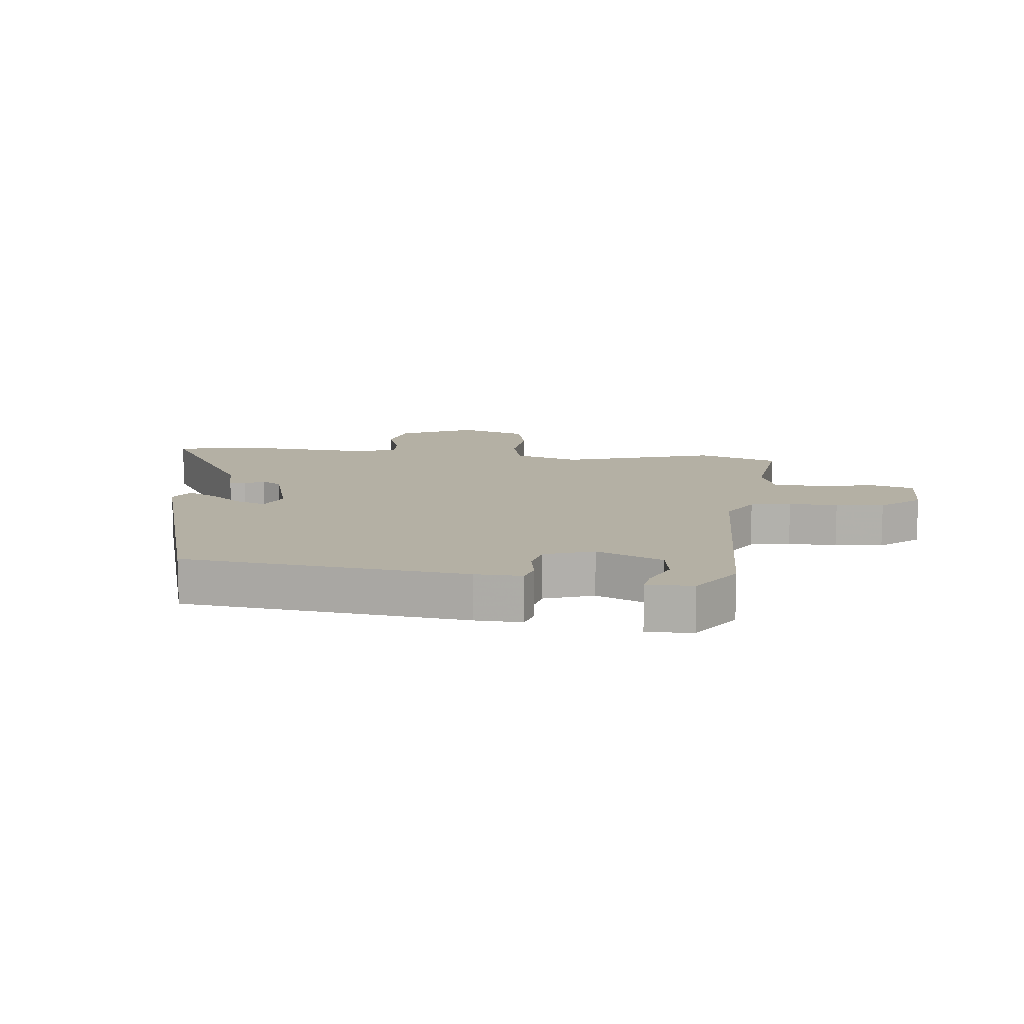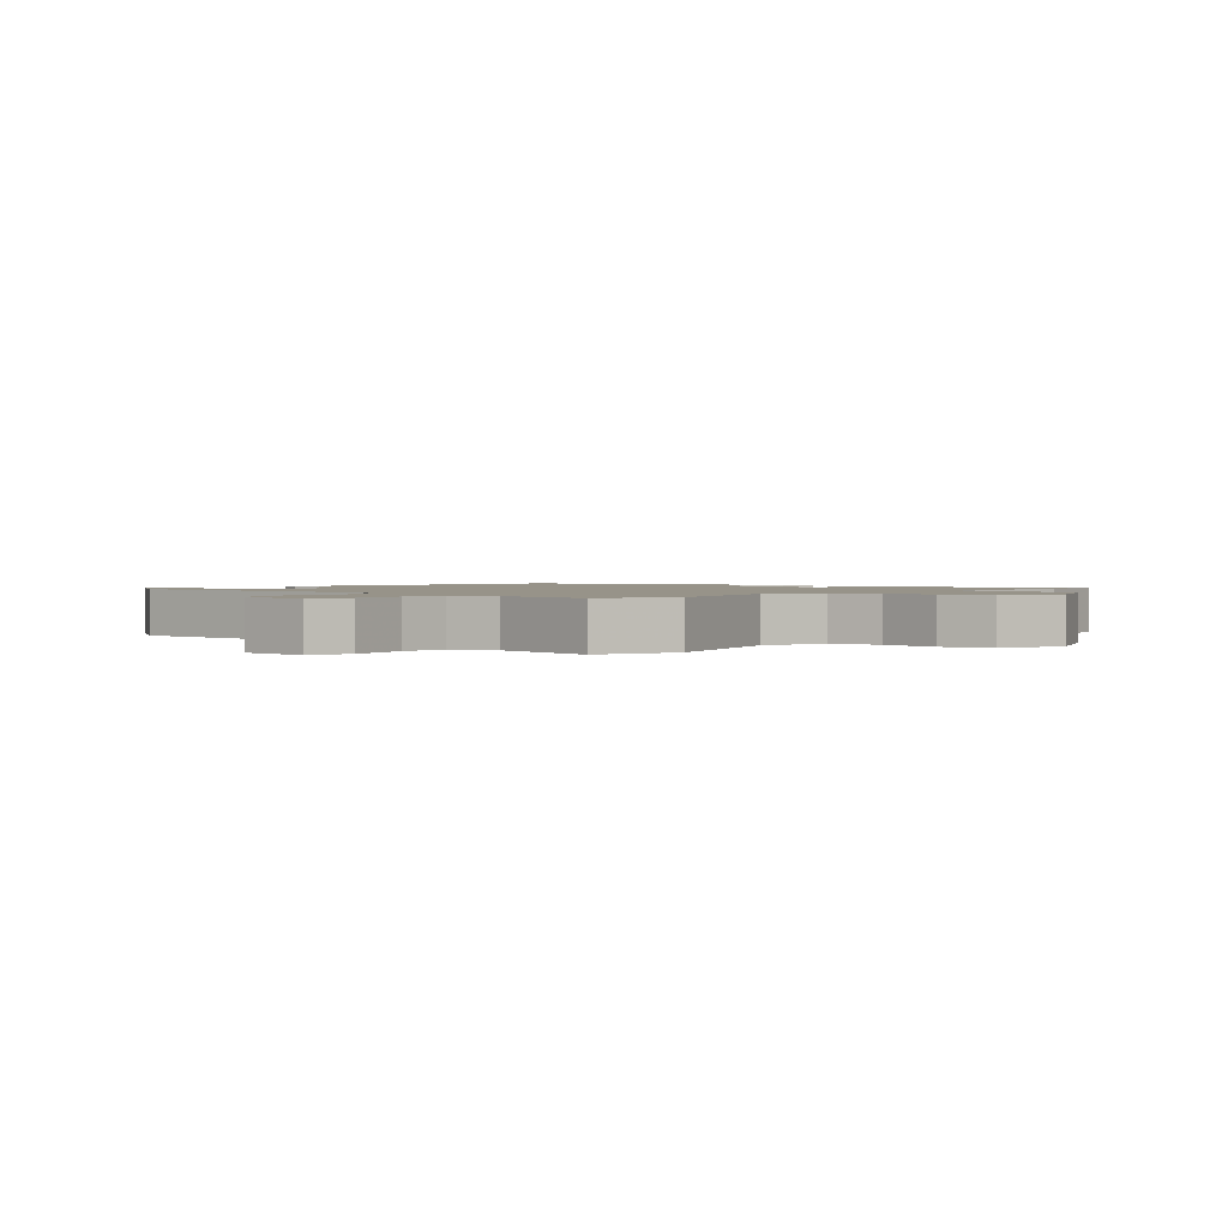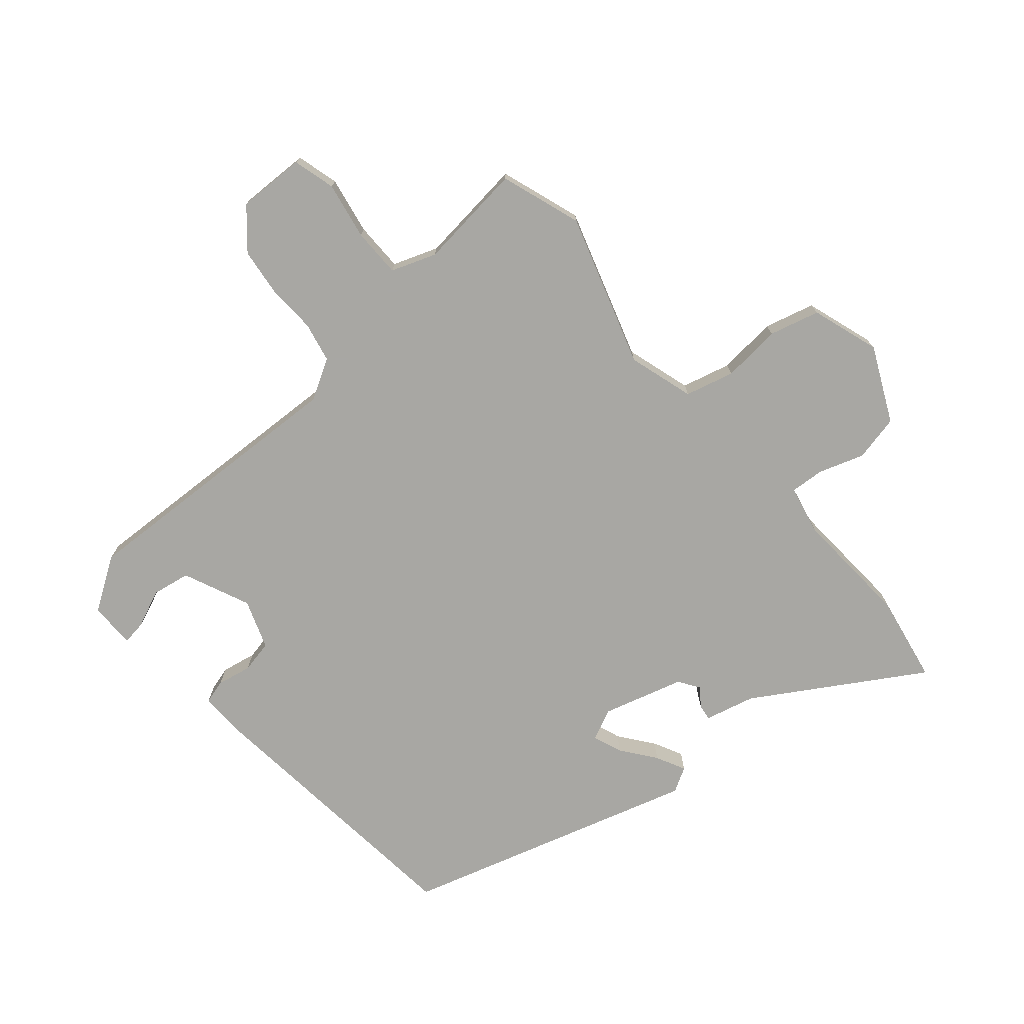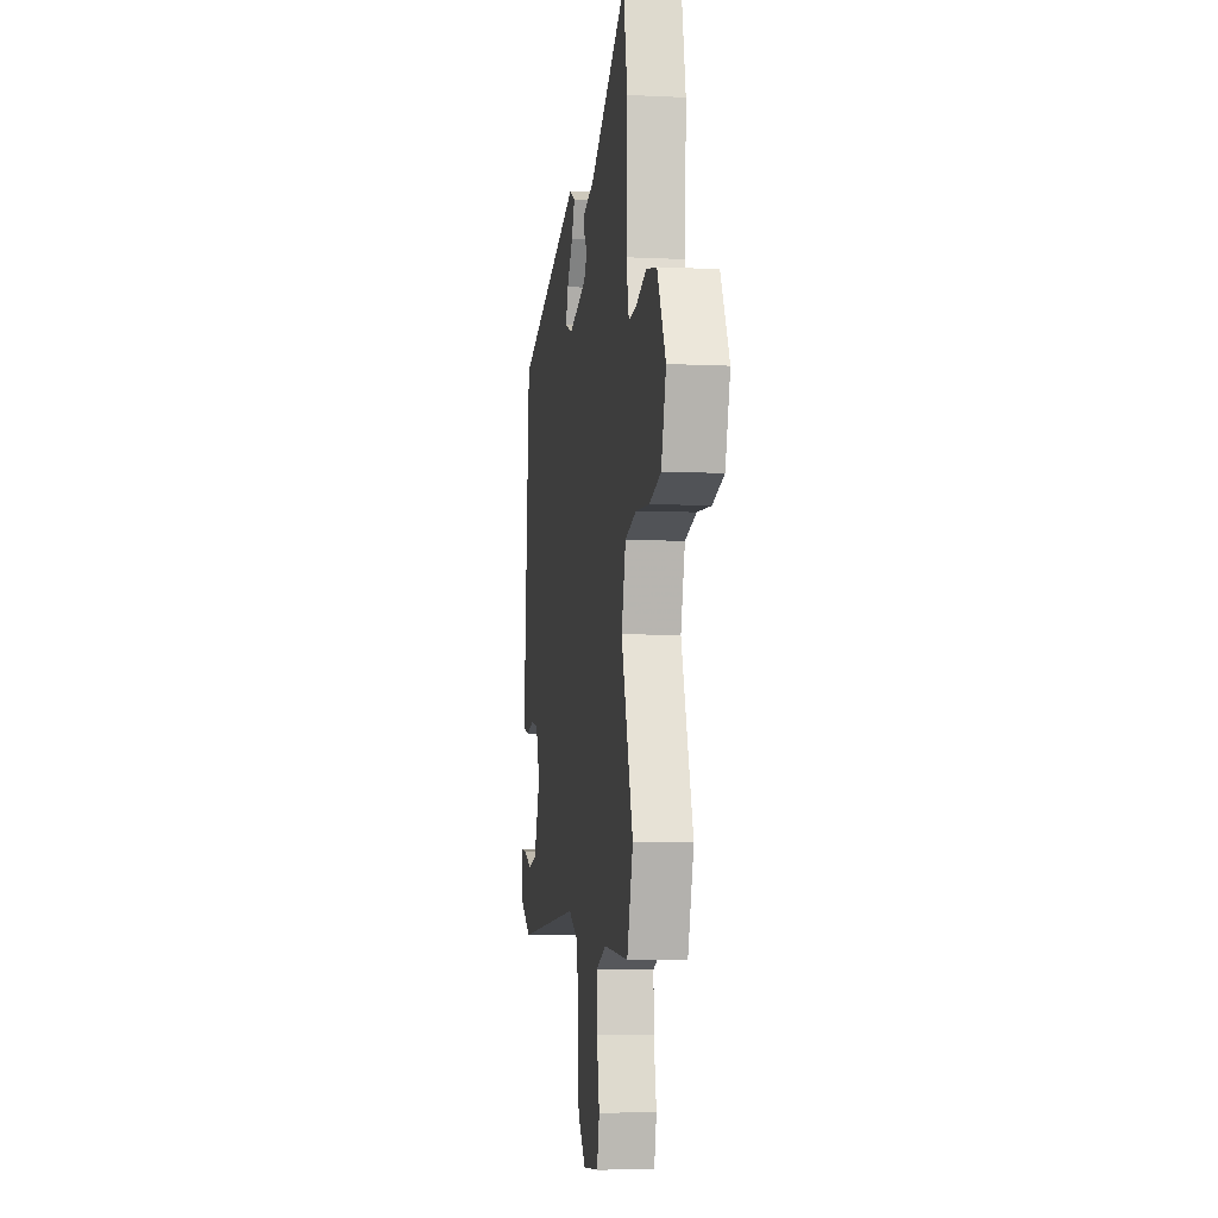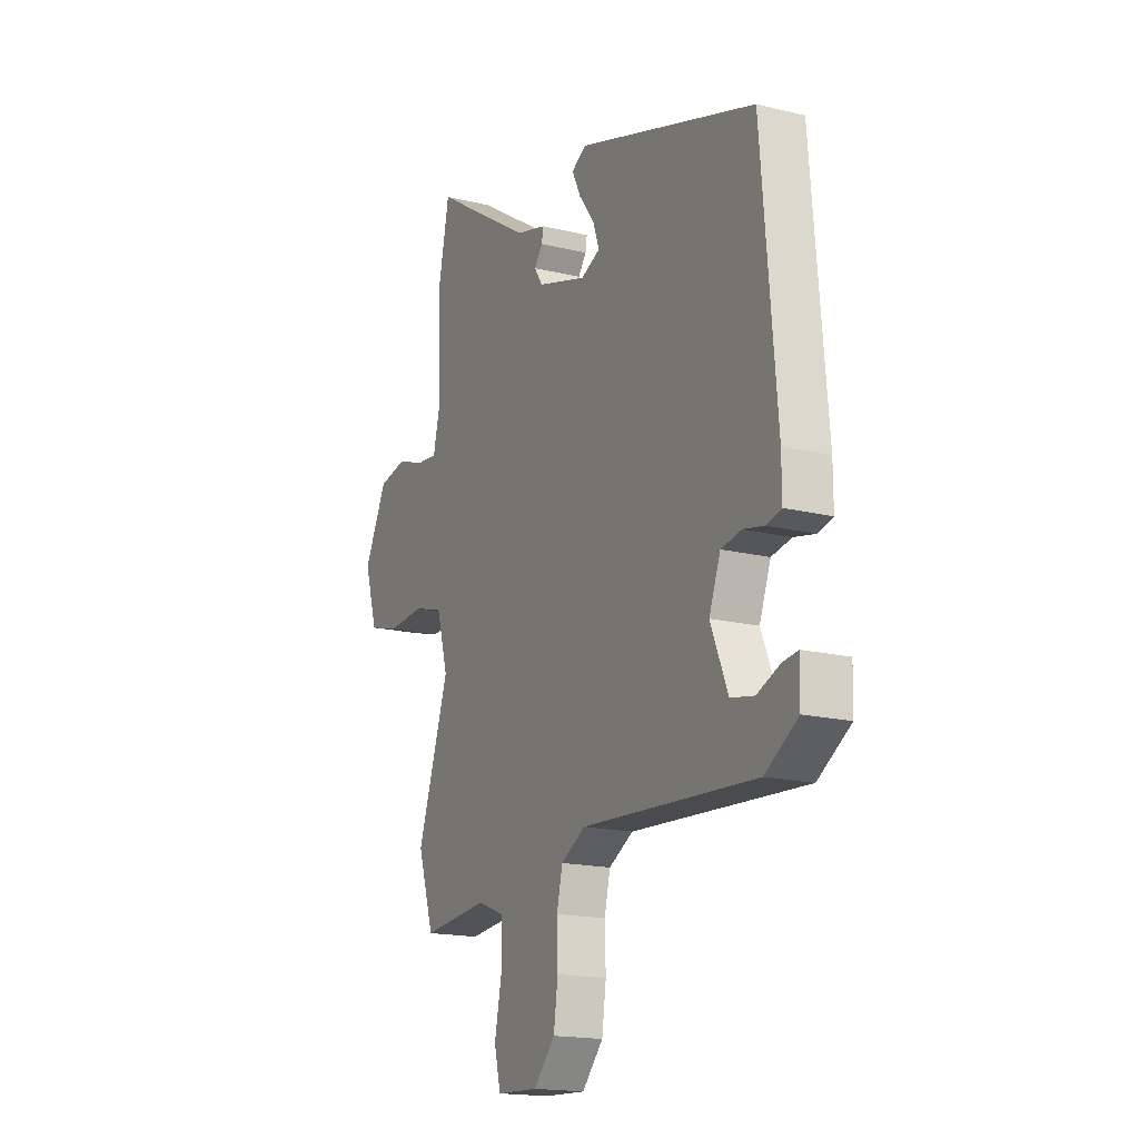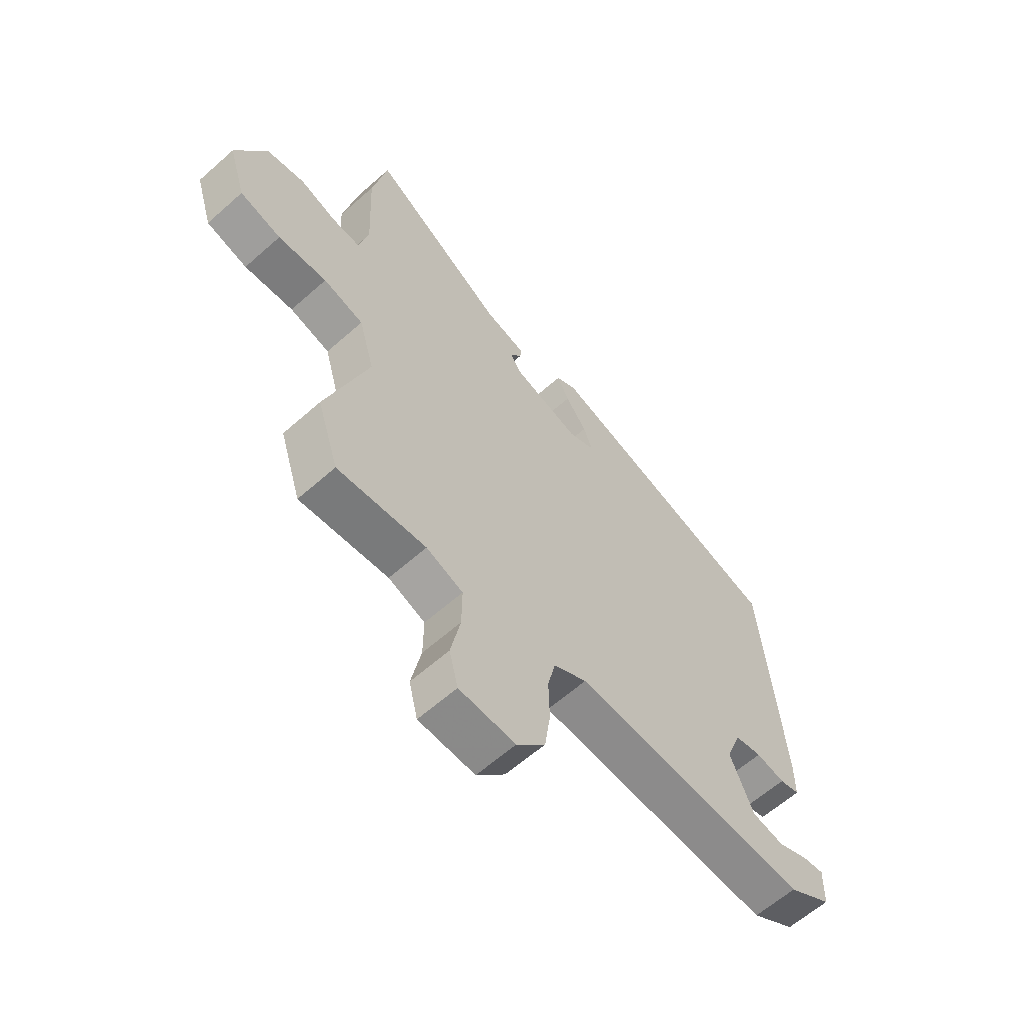
<metadata>
{"format":"obj","ext":"obj","renderer":"f3d","projection":"perspective","resolution":1024,"background":"white","views":[{"elev":11.5,"azim":98.0,"up":"+Y"},{"elev":1.5,"azim":-136.2,"up":"+Y"},{"elev":-74.5,"azim":-138.3,"up":"+Y"},{"elev":-6.7,"azim":-98.3,"up":"+Z"},{"elev":-17.3,"azim":63.9,"up":"+Z"},{"elev":-61.6,"azim":-47.9,"up":"+Z"}]}
</metadata>
<code>
v -0.496 0.07 -0.513
v -0.538 0.07 -0.381
v -0.455 0.07 -0.136
v -0.485 0.07 -0.029
v -0.564 0.07 -0.007
v -0.66 0.07 -0.014
v -0.741 0.07 0.009
v -0.775 0.07 0.12
v -0.715 0.07 0.24
v -0.64 0.07 0.255
v -0.567 0.07 0.229
v -0.512 0.07 0.224
v -0.493 0.07 0.304
v -0.501 0.07 0.497
v -0.472 0.07 0.639
v -0.208 0.07 0.47
v -0.127 0.07 0.448
v -0.131 0.07 0.422
v -0.153 0.07 0.393
v -0.131 0.07 0.359
v -0.001 0.07 0.319
v 0.05 0.07 0.341
v 0.033 0.07 0.389
v -0.008 0.07 0.445
v -0.031 0.07 0.493
v 0.009 0.07 0.515
v 0.481 0.07 0.363
v 0.52 0.07 -0.097
v 0.52 0.07 -0.173
v 0.481 0.07 -0.183
v 0.425 0.07 -0.171
v 0.372 0.07 -0.181
v 0.342 0.07 -0.26
v 0.387 0.07 -0.369
v 0.449 0.07 -0.381
v 0.51 0.07 -0.356
v 0.55 0.07 -0.351
v 0.548 0.07 -0.426
v 0.462 0.07 -0.48
v 0.002 0.07 -0.451
v -0.063 0.07 -0.487
v -0.078 0.07 -0.552
v -0.076 0.07 -0.631
v -0.087 0.07 -0.709
v -0.143 0.07 -0.771
v -0.253 0.07 -0.766
v -0.27 0.07 -0.697
v -0.251 0.07 -0.604
v -0.25 0.07 -0.525
v -0.322 0.07 -0.497
v -0.496 0 -0.513
v -0.538 0 -0.381
v -0.455 0 -0.136
v -0.485 0 -0.029
v -0.564 0 -0.007
v -0.66 0 -0.014
v -0.741 0 0.009
v -0.775 0 0.12
v -0.715 0 0.24
v -0.64 0 0.255
v -0.567 0 0.229
v -0.512 0 0.224
v -0.493 0 0.304
v -0.501 0 0.497
v -0.472 0 0.639
v -0.208 0 0.47
v -0.127 0 0.448
v -0.131 0 0.422
v -0.153 0 0.393
v -0.131 0 0.359
v -0.001 0 0.319
v 0.05 0 0.341
v 0.033 0 0.389
v -0.008 0 0.445
v -0.031 0 0.493
v 0.009 0 0.515
v 0.481 0 0.363
v 0.52 0 -0.097
v 0.52 0 -0.173
v 0.481 0 -0.183
v 0.425 0 -0.171
v 0.372 0 -0.181
v 0.342 0 -0.26
v 0.387 0 -0.369
v 0.449 0 -0.381
v 0.51 0 -0.356
v 0.55 0 -0.351
v 0.548 0 -0.426
v 0.462 0 -0.48
v 0.002 0 -0.451
v -0.063 0 -0.487
v -0.078 0 -0.552
v -0.076 0 -0.631
v -0.087 0 -0.709
v -0.143 0 -0.771
v -0.253 0 -0.766
v -0.27 0 -0.697
v -0.251 0 -0.604
v -0.25 0 -0.525
v -0.322 0 -0.497
f 46 47 48
f 45 46 48
f 44 45 48
f 43 44 48
f 42 43 48
f 41 42 48 49
f 40 41 49 50
f 37 38 39
f 36 37 39
f 35 36 39
f 34 35 39 40
f 1 2 3
f 50 1 3
f 40 50 3
f 34 40 3
f 33 34 3
f 29 30 31
f 28 29 31
f 27 28 31
f 26 27 31
f 25 26 31
f 23 24 25
f 23 25 31
f 22 23 31 32
f 16 17 18 19
f 16 19 20
f 15 16 20
f 14 15 20
f 13 14 20
f 12 13 20 21
f 9 10 11
f 8 9 11
f 7 8 11
f 6 7 11
f 5 6 11
f 4 5 11 12
f 33 3 4
f 32 33 4
f 22 32 4
f 21 22 4
f 4 12 21
f 98 97 96
f 98 96 95
f 98 95 94
f 98 94 93
f 98 93 92
f 99 98 92 91
f 100 99 91 90
f 89 88 87
f 89 87 86
f 89 86 85
f 90 89 85 84
f 53 52 51
f 53 51 100
f 53 100 90
f 53 90 84
f 53 84 83
f 81 80 79
f 81 79 78
f 81 78 77
f 81 77 76
f 81 76 75
f 75 74 73
f 81 75 73
f 82 81 73 72
f 69 68 67 66
f 70 69 66
f 70 66 65
f 70 65 64
f 70 64 63
f 71 70 63 62
f 61 60 59
f 61 59 58
f 61 58 57
f 61 57 56
f 61 56 55
f 62 61 55 54
f 54 53 83
f 54 83 82
f 54 82 72
f 54 72 71
f 71 62 54
f 1 51 52 2
f 2 52 53 3
f 3 53 54 4
f 4 54 55 5
f 5 55 56 6
f 6 56 57 7
f 7 57 58 8
f 8 58 59 9
f 9 59 60 10
f 10 60 61 11
f 11 61 62 12
f 12 62 63 13
f 13 63 64 14
f 14 64 65 15
f 15 65 66 16
f 16 66 67 17
f 17 67 68 18
f 18 68 69 19
f 19 69 70 20
f 20 70 71 21
f 21 71 72 22
f 22 72 73 23
f 23 73 74 24
f 24 74 75 25
f 25 75 76 26
f 26 76 77 27
f 27 77 78 28
f 28 78 79 29
f 29 79 80 30
f 30 80 81 31
f 31 81 82 32
f 32 82 83 33
f 33 83 84 34
f 34 84 85 35
f 35 85 86 36
f 36 86 87 37
f 37 87 88 38
f 38 88 89 39
f 39 89 90 40
f 40 90 91 41
f 41 91 92 42
f 42 92 93 43
f 43 93 94 44
f 44 94 95 45
f 45 95 96 46
f 46 96 97 47
f 47 97 98 48
f 48 98 99 49
f 49 99 100 50
f 50 100 51 1

</code>
